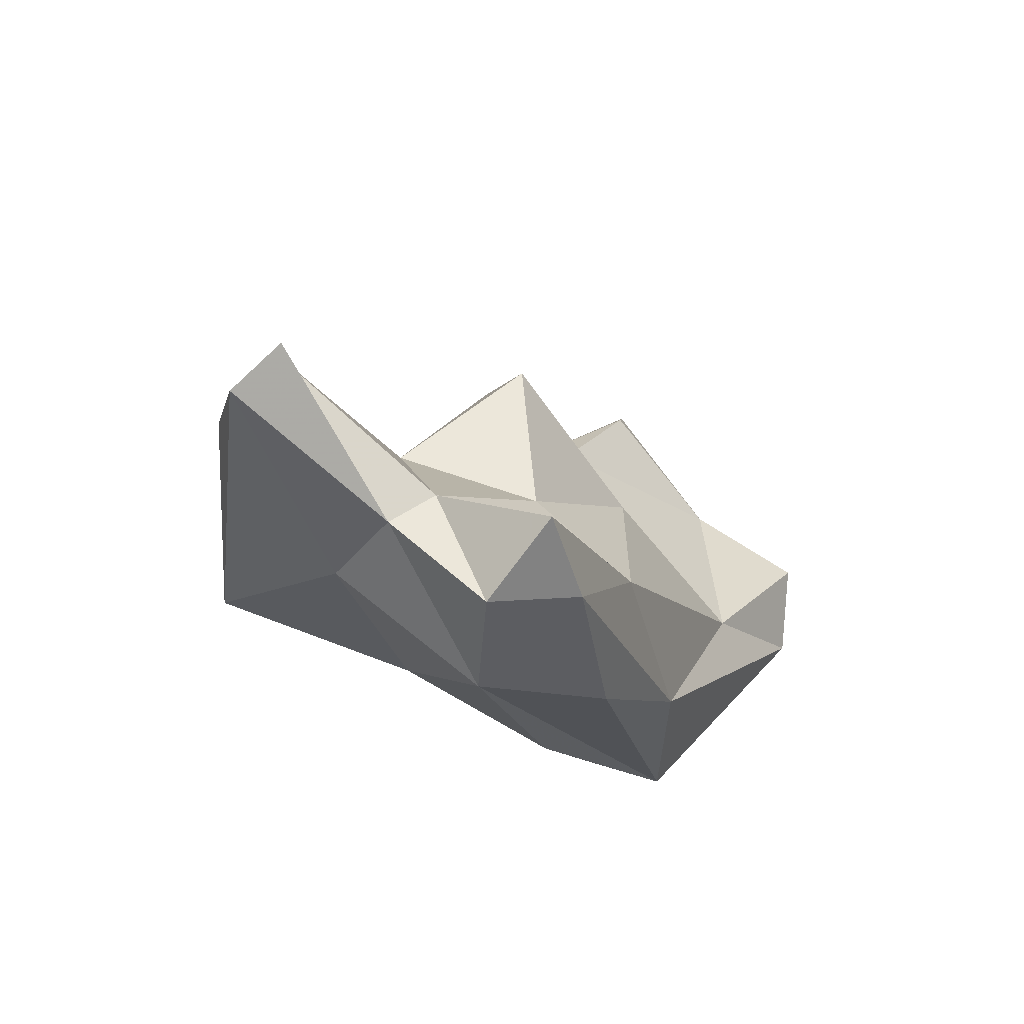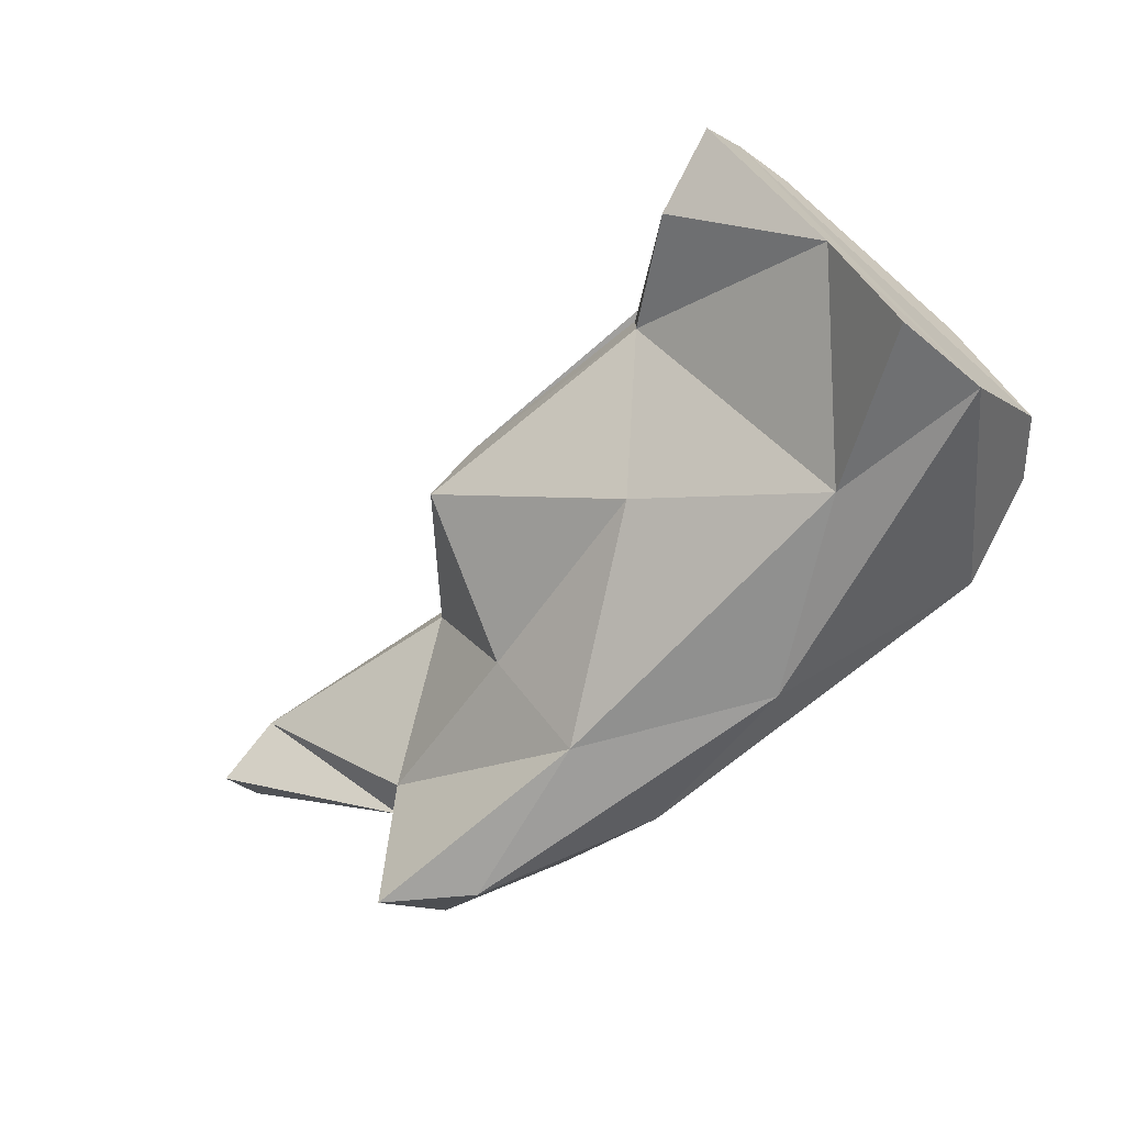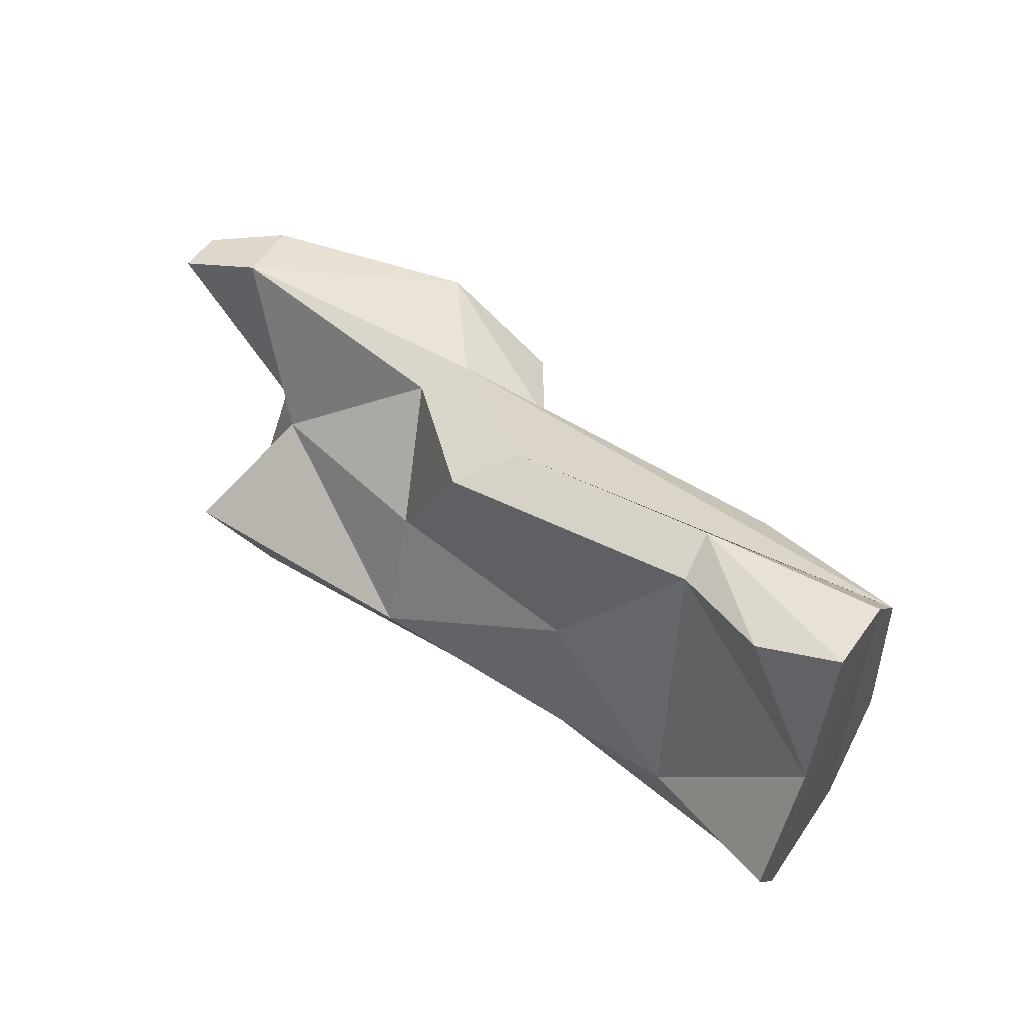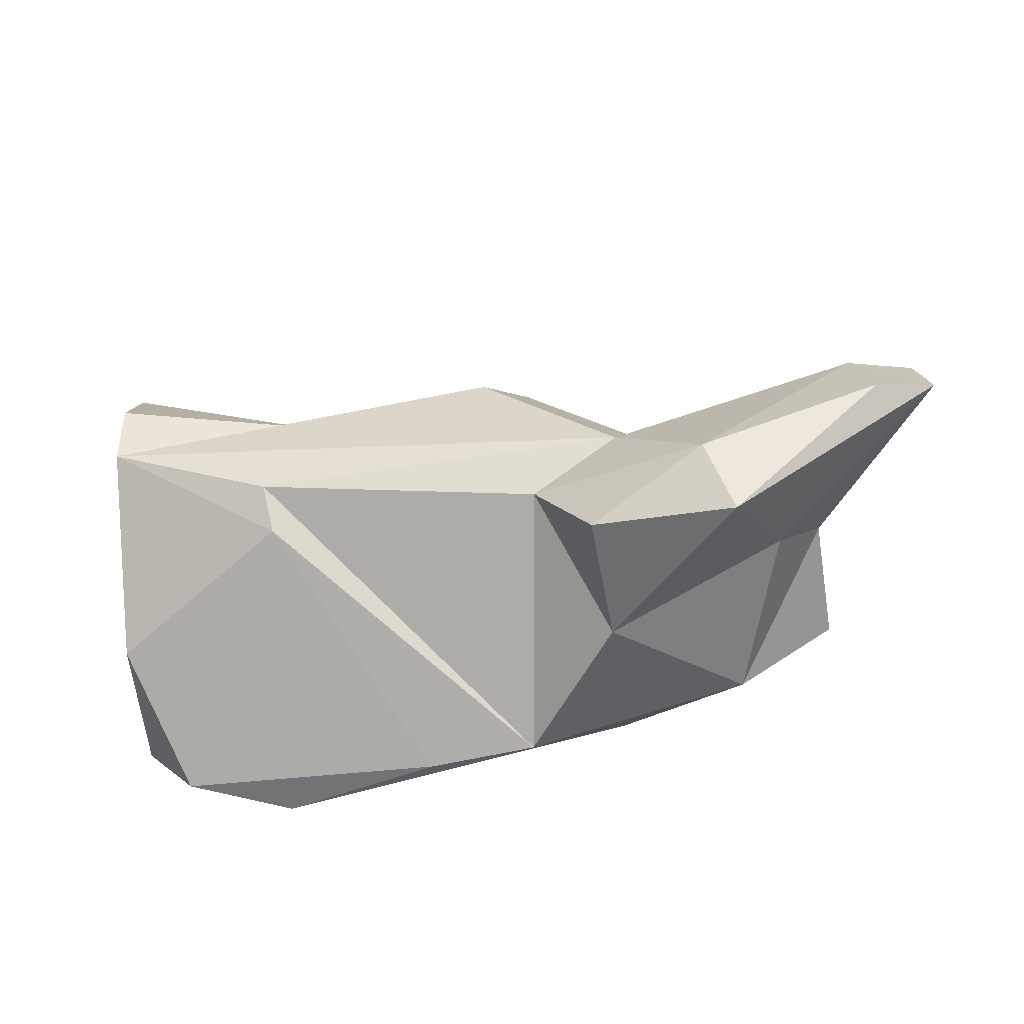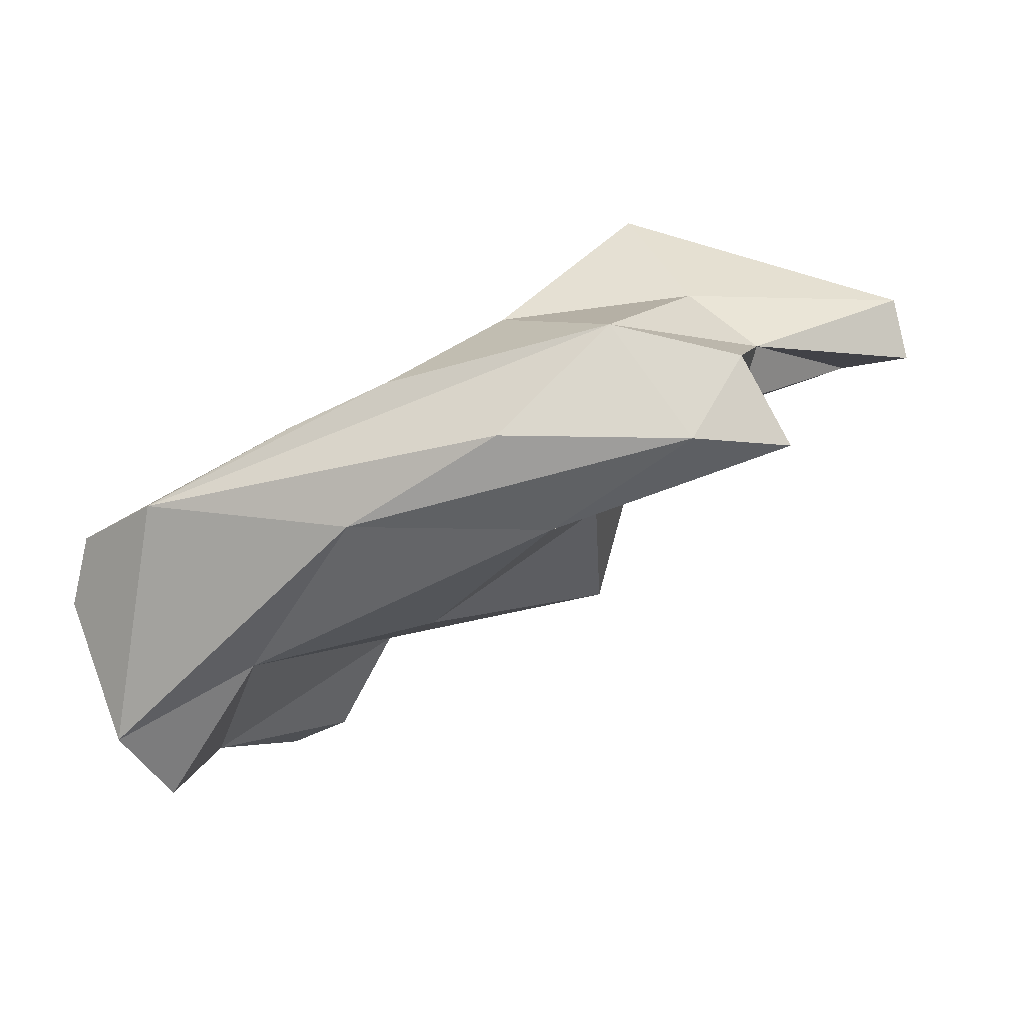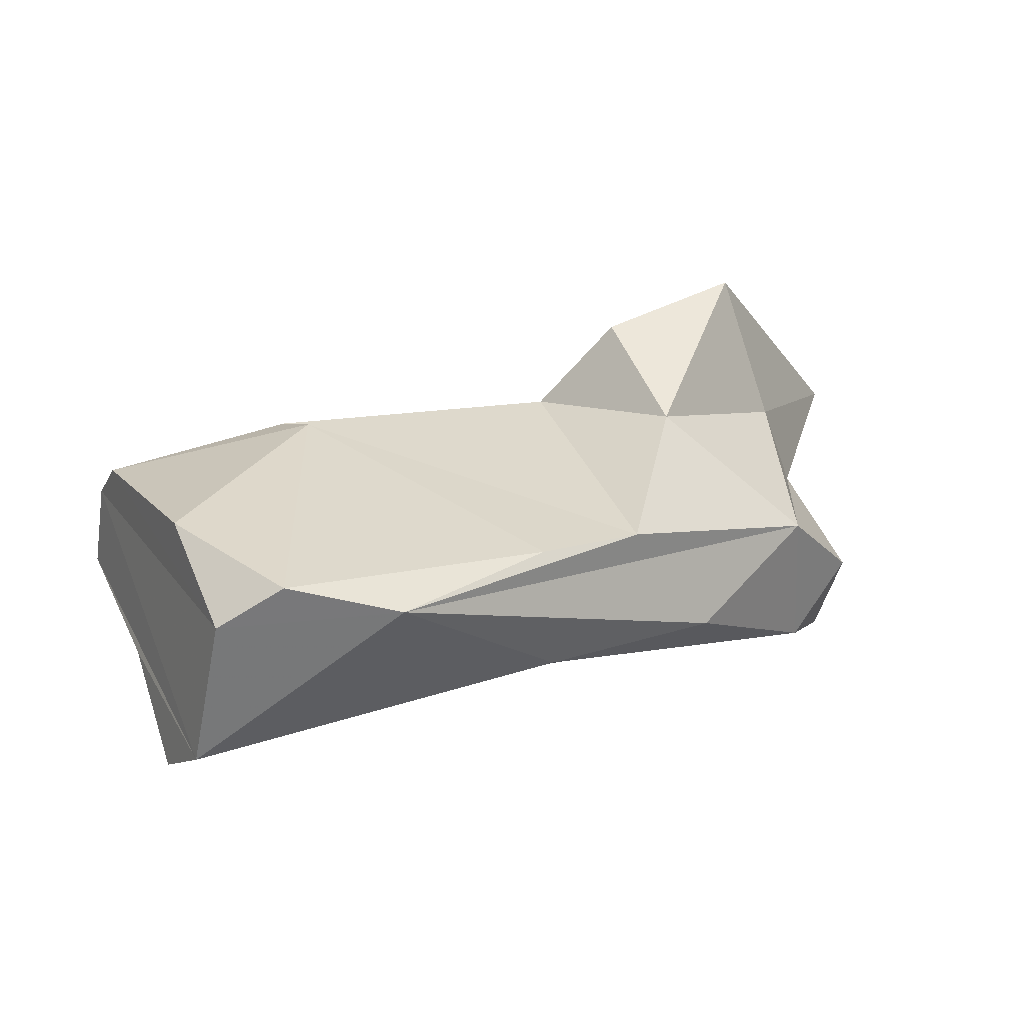
<metadata>
{"format":"obj","ext":"obj","renderer":"f3d","projection":"perspective","resolution":1024,"background":"white","views":[{"elev":-20.1,"azim":104.5,"up":"+Y"},{"elev":-75.7,"azim":-141.9,"up":"+Z"},{"elev":77.3,"azim":-154.8,"up":"+Y"},{"elev":69.6,"azim":-14.7,"up":"+Z"},{"elev":-41.2,"azim":19.7,"up":"+Z"},{"elev":-0.8,"azim":-38.0,"up":"+Z"}]}
</metadata>
<code>
v 257.6 210 61.77
v 258.7 208.5 62.81
v 258.9 214.9 57.8
v 258.9 218.2 66.06
v 259.3 219.8 65.49
v 259.8 221 63.46
v 257.8 212.5 64.47
v 262 220 63.06
v 262.7 212.1 59.62
v 259.1 217.1 60.82
v 264.5 217.8 65.9
v 258.3 212.3 58.19
v 264.5 217.8 64.39
v 263 214.1 67.35
v 267.3 208.3 60.63
v 267.3 214.7 61.99
v 263 215.5 67.44
v 265.9 207 63.71
v 272.5 210.5 60.77
v 270.3 217.8 65.7
v 268.9 206.7 64.19
v 271.7 217.7 64.18
v 271.8 208.5 67.64
v 272.1 207.2 61.64
v 275.5 206.9 64.45
v 270.6 213 68.27
v 261.5 207.1 62.18
v 271.7 210.9 70.45
v 273.4 214.1 68.38
v 275.2 212.1 71.39
v 273.1 213 63.41
v 274.3 214.2 67.18
v 275.4 209.9 71.98
v 277.1 209.9 68.05
v 277.2 208.6 61.16
v 279.5 210.1 61.41
v 278.8 208.2 63.33
v 278.8 210.6 66.02
v 280.7 214.6 68.34
v 280.7 213.1 70.16
v 278 211.5 64.97
v 282.7 214.2 67.72
v 282.7 213 69.05
g foo
f 27 2 1
f 27 1 12
f 27 18 2
f 15 27 12
f 9 12 3
f 15 12 9
f 27 21 18
f 24 27 15
f 15 9 19
f 25 21 27
f 24 15 35
f 35 15 19
f 25 27 24
f 25 24 35
f 37 25 35
f 36 35 19
f 37 35 36
f 2 7 1
f 18 14 2
f 14 7 2
f 10 9 3
f 21 14 18
f 19 9 16
f 31 19 16
f 23 21 25
f 23 25 34
f 31 41 19
f 34 25 38
f 37 38 25
f 36 19 41
f 41 38 37
f 37 36 41
f 10 6 8
f 7 14 4
f 8 13 10
f 13 9 10
f 9 13 16
f 14 21 17
f 26 17 21
f 31 16 22
f 13 22 16
f 21 23 26
f 23 28 26
f 23 33 28
f 31 32 41
f 31 22 32
f 34 33 23
f 34 43 33
f 32 39 41
f 38 41 39
f 43 34 38
f 42 38 39
f 43 38 42
f 17 4 14
f 5 4 11
f 6 11 8
f 11 13 8
f 20 13 11
f 29 17 26
f 4 17 29
f 11 4 20
f 20 4 29
f 22 13 20
f 30 28 33
f 26 28 30
f 26 30 29
f 29 22 20
f 29 32 22
f 29 30 39
f 29 39 32
f 30 33 40
f 39 30 40
f 40 33 43
f 39 40 43
f 39 43 42
f 6 5 11
f 10 3 12
f 6 10 12
f 5 6 12
f 5 12 1
f 4 5 1
f 4 1 7
g

</code>
